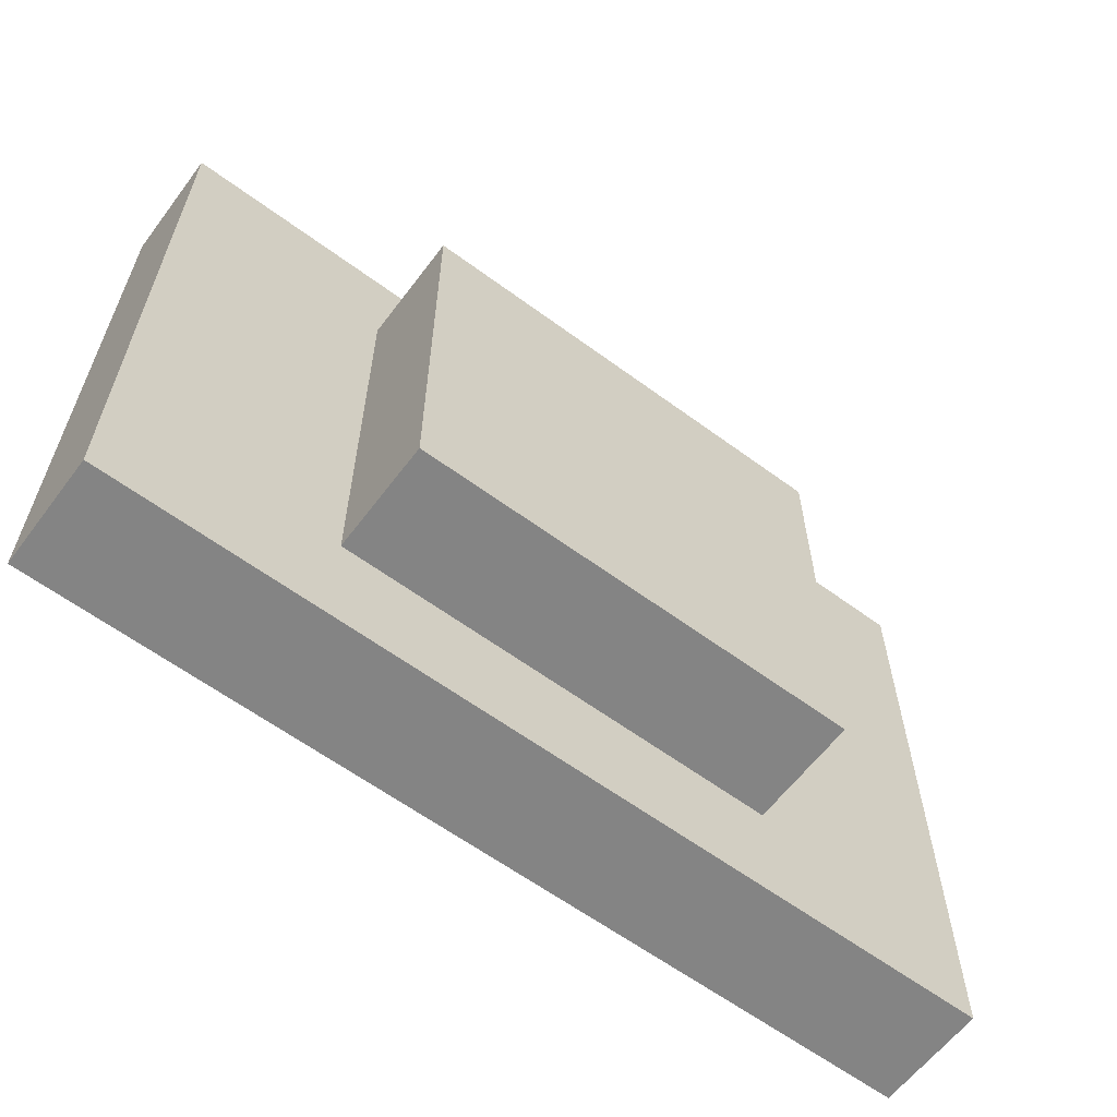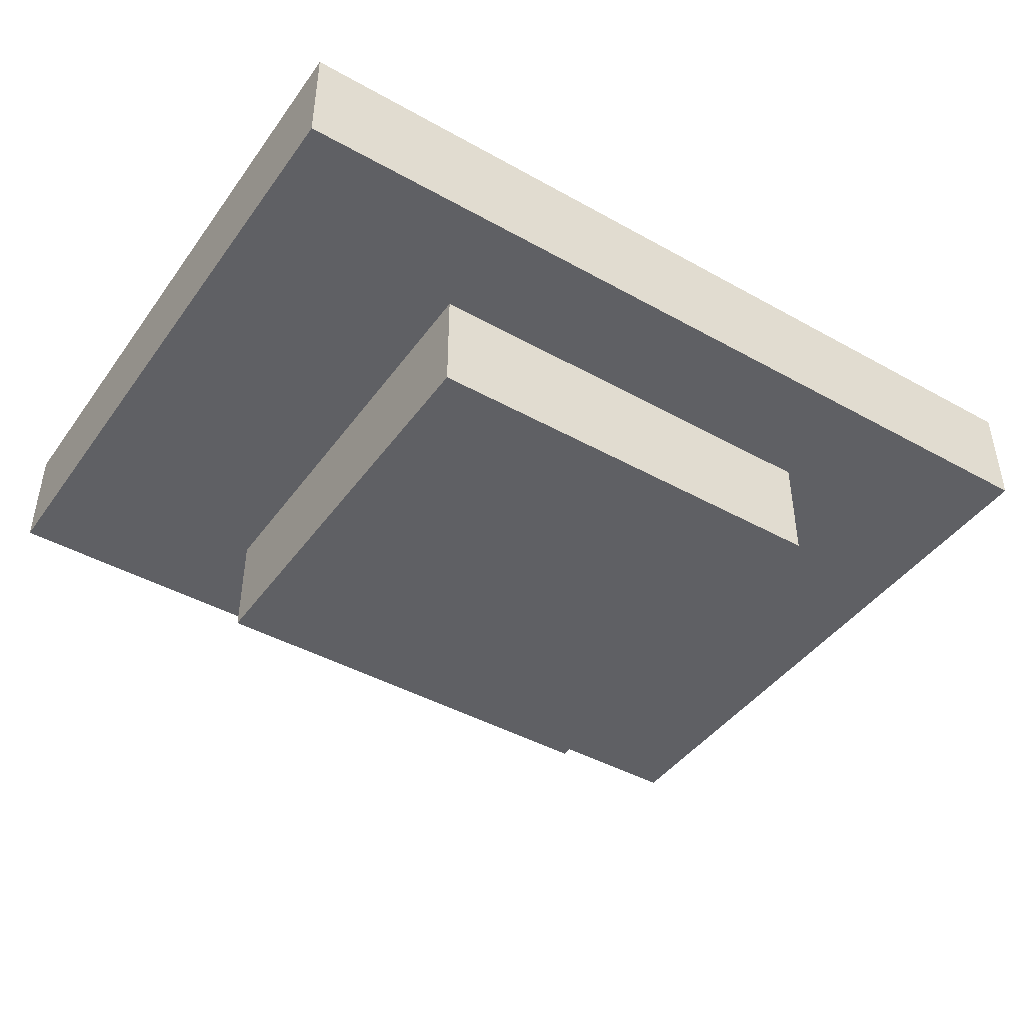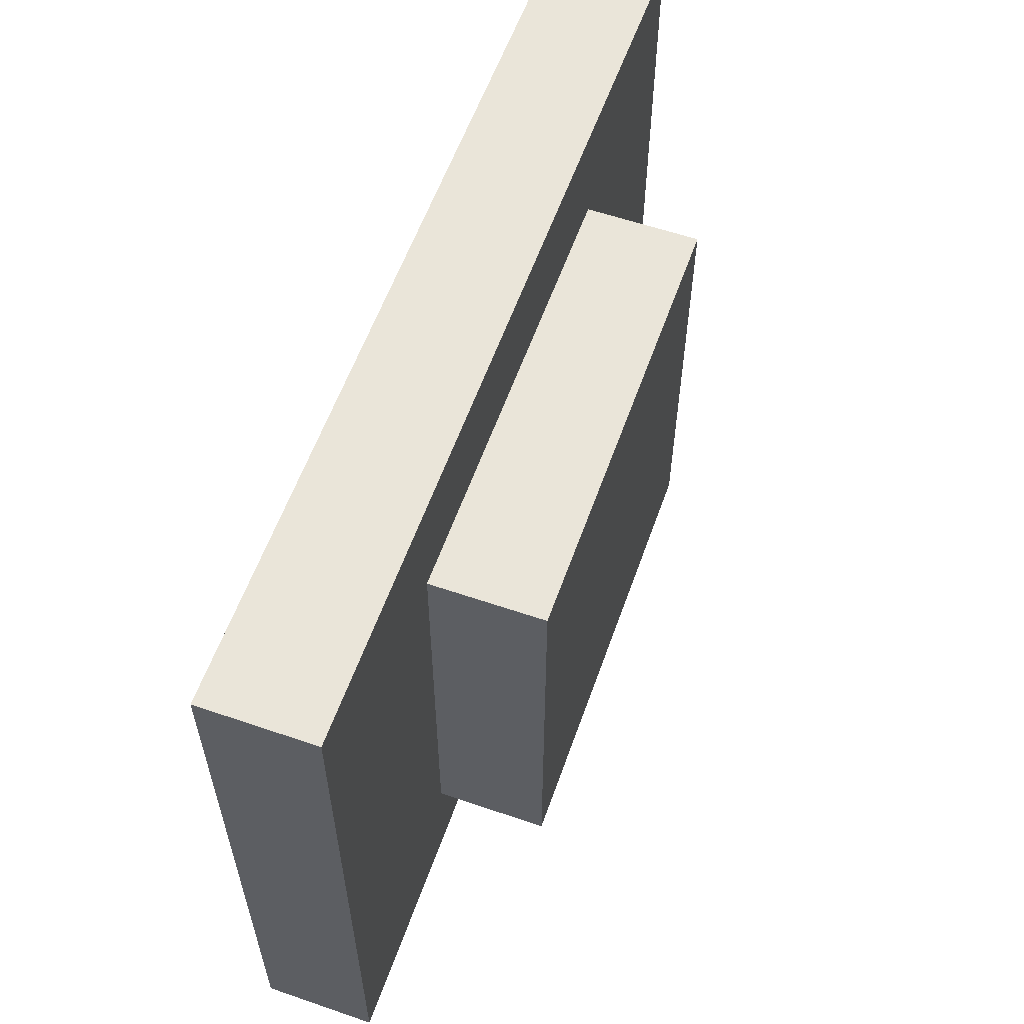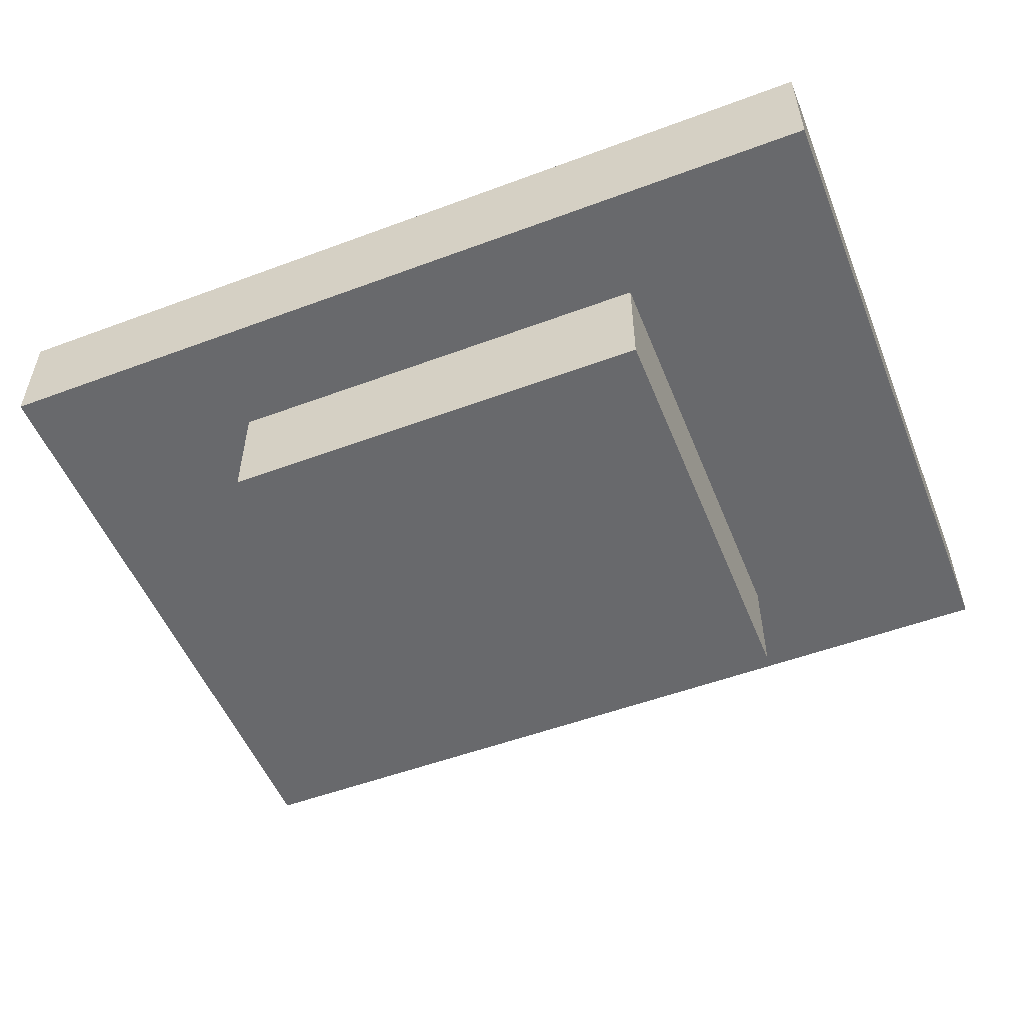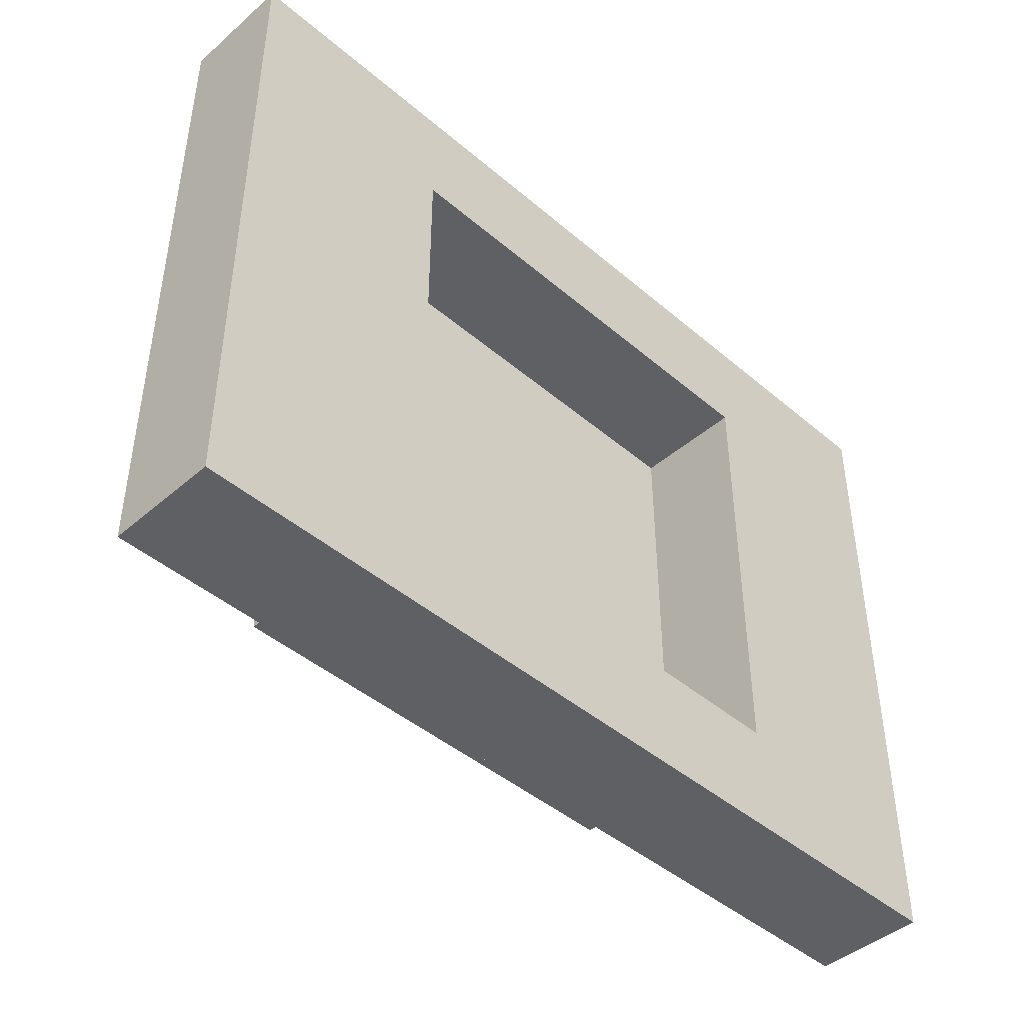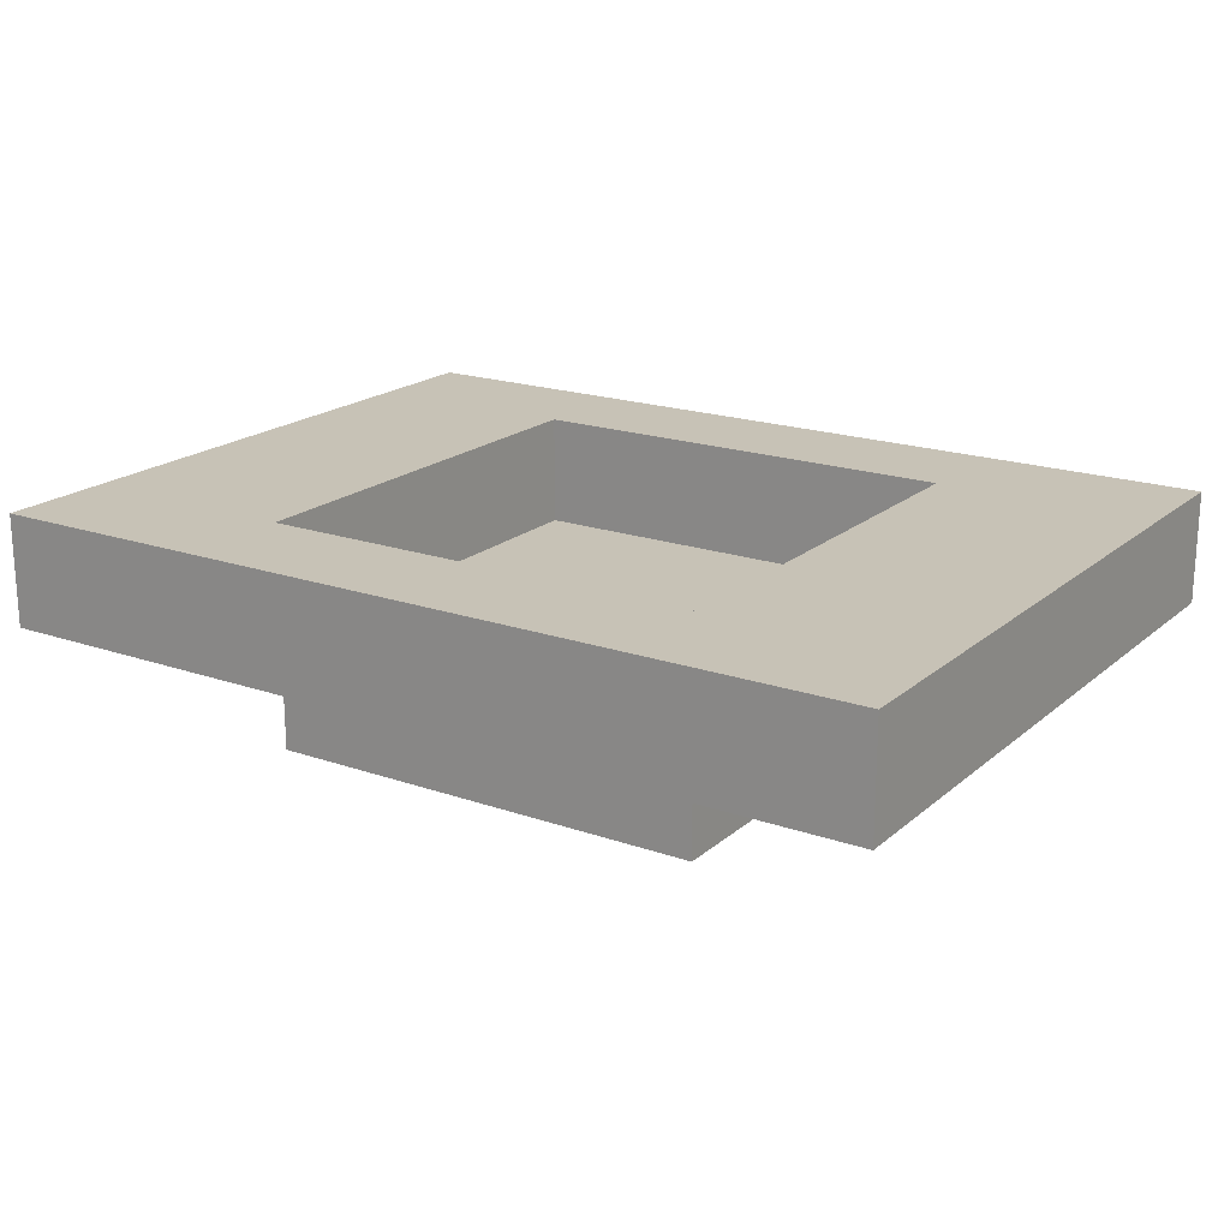
<metadata>
{"format":"obj","ext":"obj","renderer":"f3d","projection":"perspective","resolution":1024,"background":"white","views":[{"elev":-61.3,"azim":-36.9,"up":"+Z"},{"elev":-43.7,"azim":146.7,"up":"+Y"},{"elev":58.5,"azim":-70.5,"up":"+Z"},{"elev":-52.7,"azim":21.8,"up":"+Y"},{"elev":-44.3,"azim":135.2,"up":"+Z"},{"elev":19.3,"azim":-146.8,"up":"+Y"}]}
</metadata>
<code>
v 320 -1552 144
v 320 -1568 48
v 320 -1552 48
v 320 -1568 144
v 192 -1568 144
v 192 -1552 48
v 192 -1568 48
v 192 -1552 144
v 288 -1568 128
v 288 -1552 64
v 288 -1568 64
v 288 -1552 128
v 288 -1584 64
v 288 -1584 128
v 288 -1568 48
v 288 -1568 144
v 288 -1552 144
v 288 -1552 48
v 224 -1552 128
v 224 -1568 64
v 224 -1552 64
v 224 -1568 128
v 224 -1584 128
v 224 -1584 64
v 224 -1568 144
v 224 -1552 144
v 224 -1568 48
v 224 -1552 48
f 1 2 3
f 1 4 2
f 5 6 7
f 5 8 6
f 1 5 4
f 1 8 5
f 2 6 3
f 2 7 6
f 9 10 11
f 9 12 10
f 9 13 11
f 9 14 13
f 4 15 2
f 4 16 15
f 17 3 18
f 17 1 3
f 19 20 21
f 19 22 20
f 23 20 24
f 23 22 20
f 19 9 22
f 19 12 9
f 23 9 22
f 23 14 9
f 16 22 9
f 16 25 22
f 26 12 19
f 26 17 12
f 20 10 21
f 20 11 10
f 20 13 24
f 20 11 13
f 22 11 20
f 22 9 11
f 14 24 13
f 14 23 24
f 11 27 15
f 11 20 27
f 21 18 28
f 21 10 18
f 25 7 27
f 25 5 7
f 8 28 6
f 8 26 28

</code>
